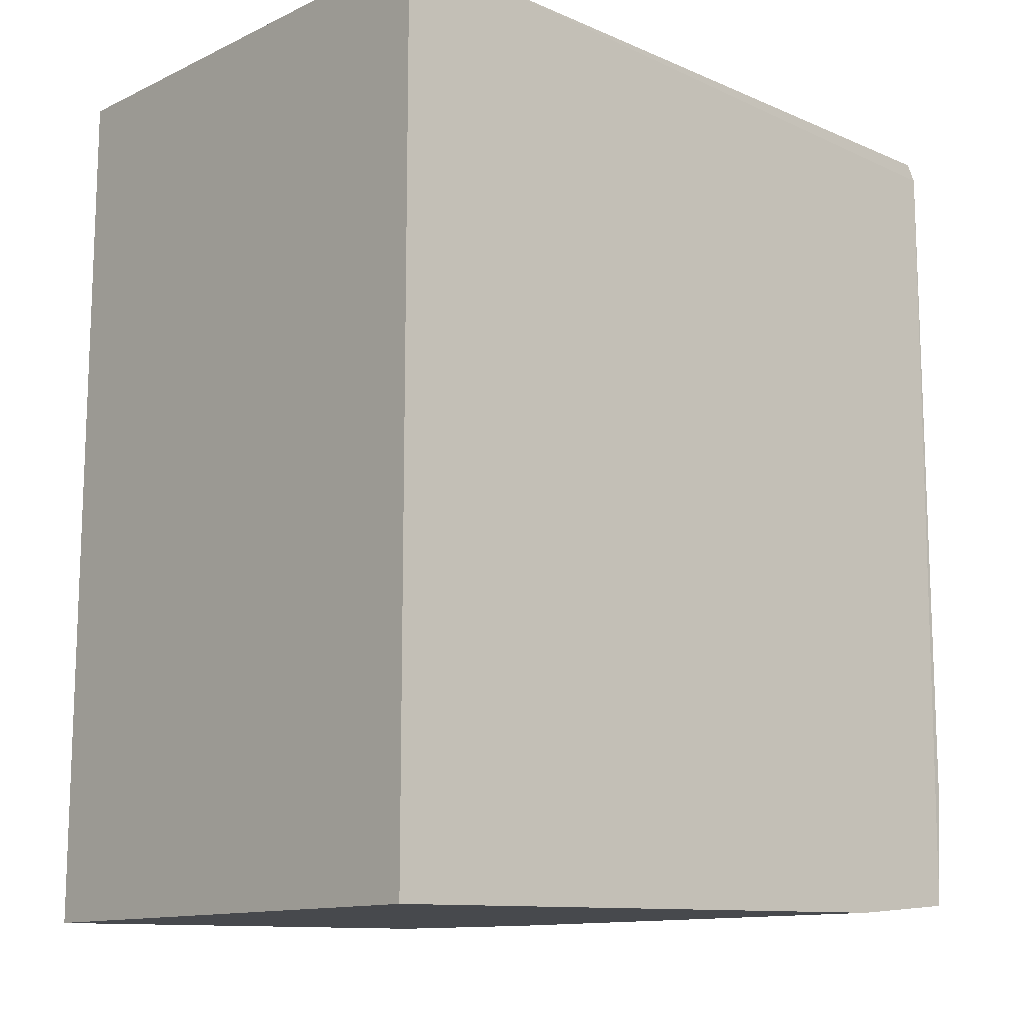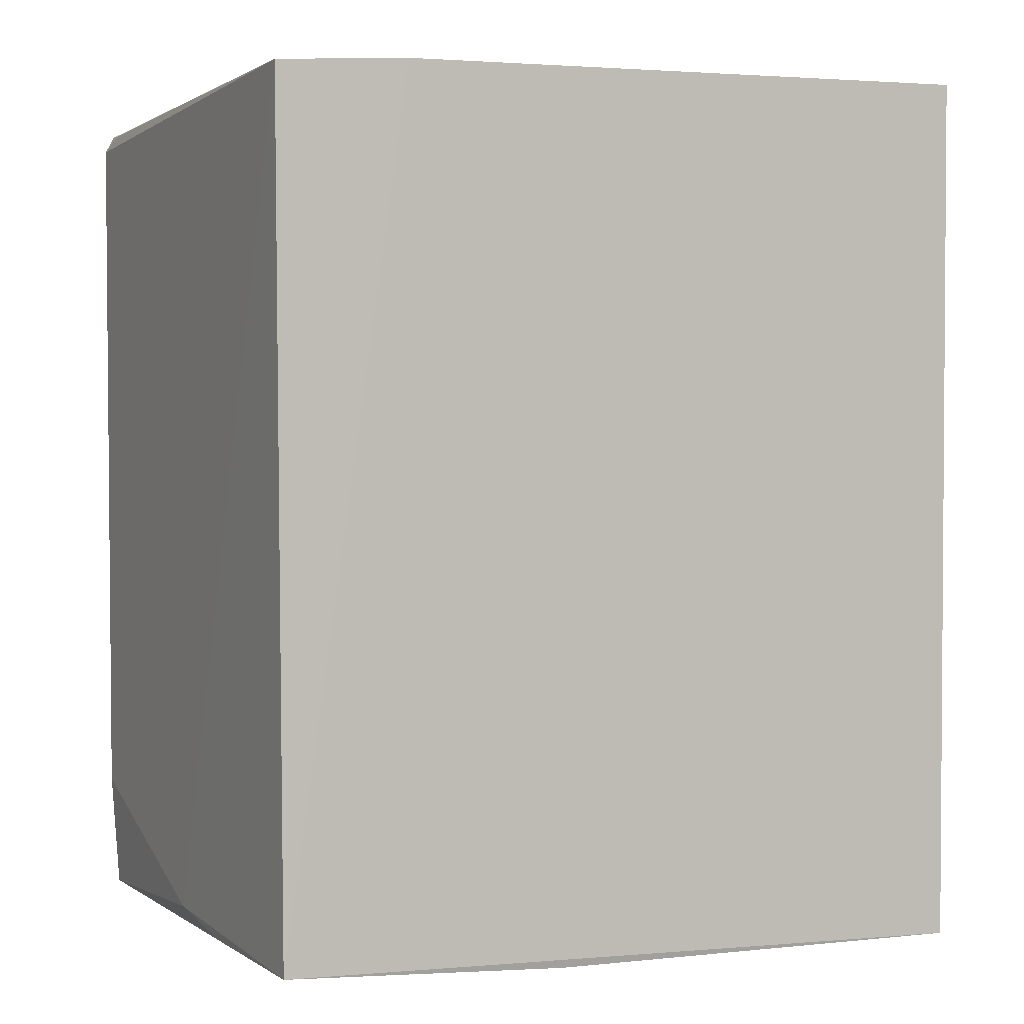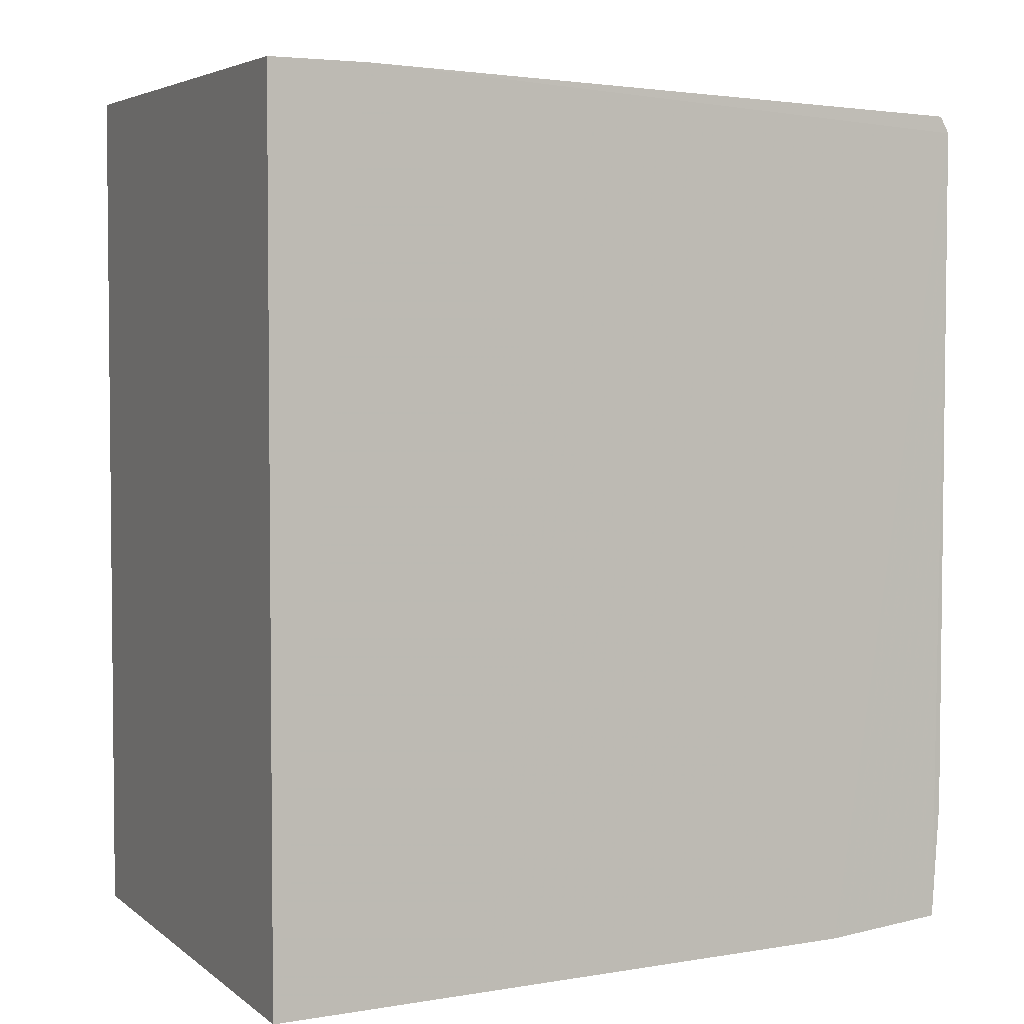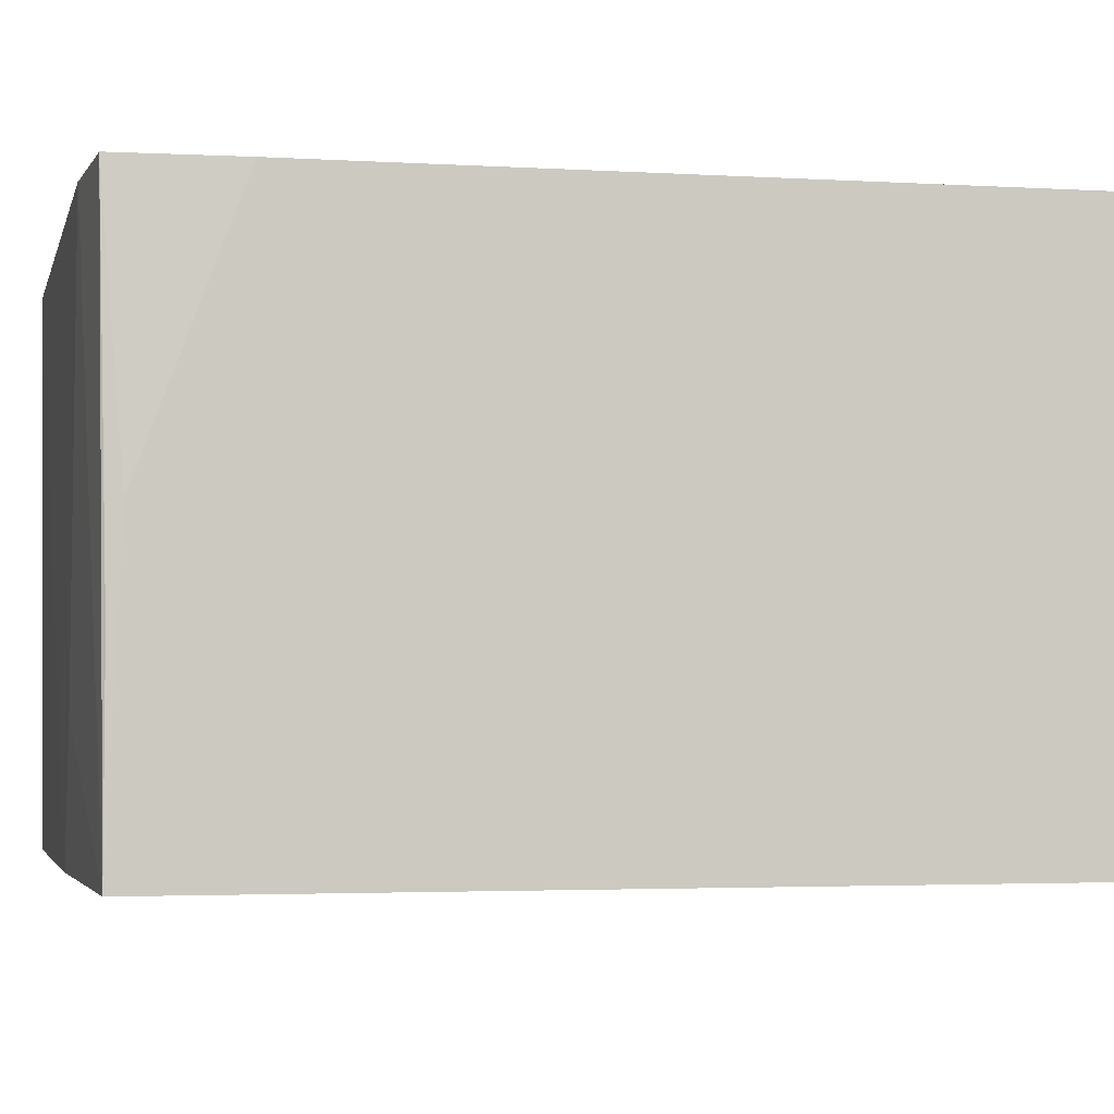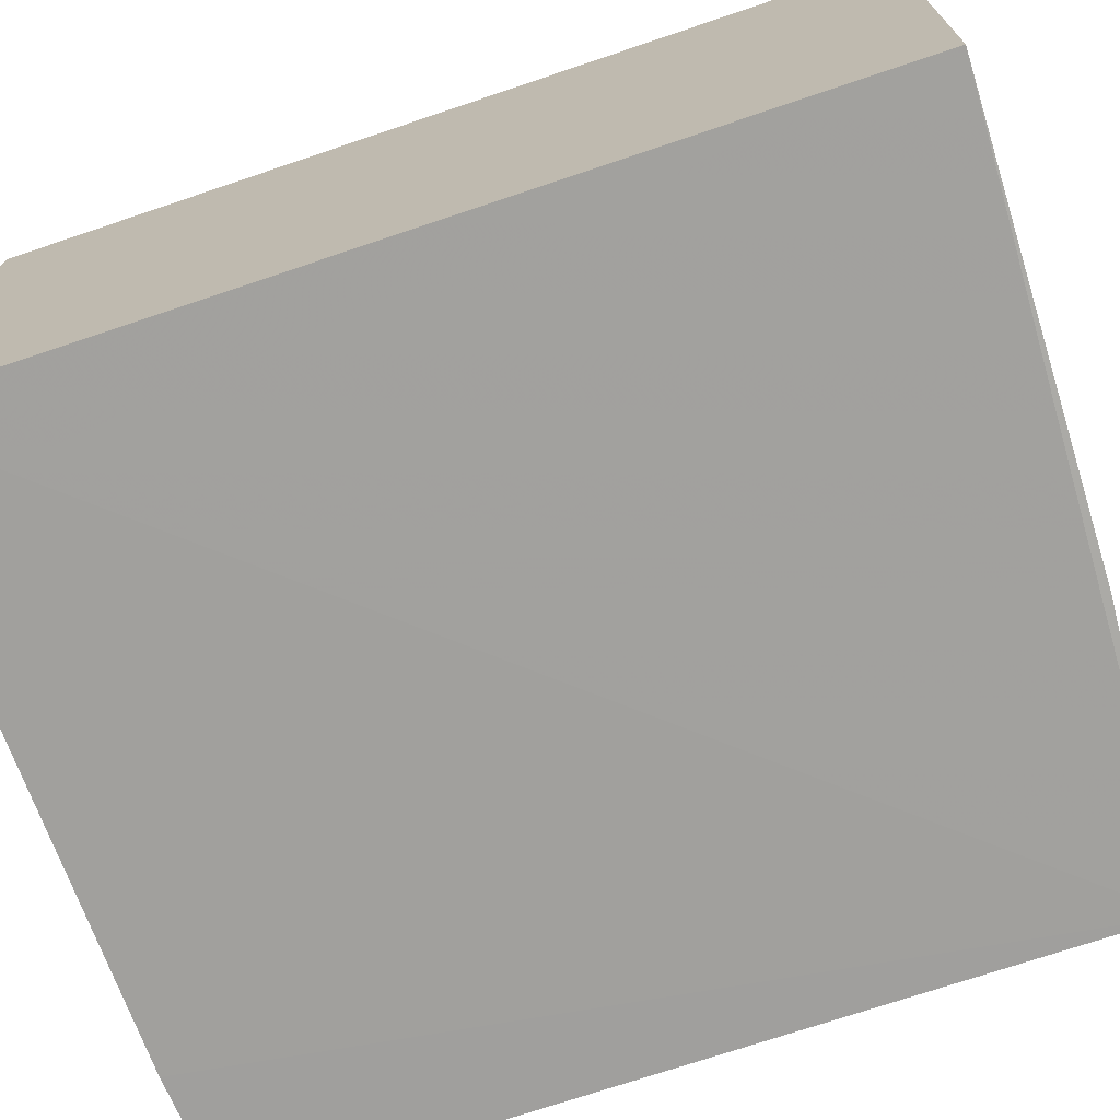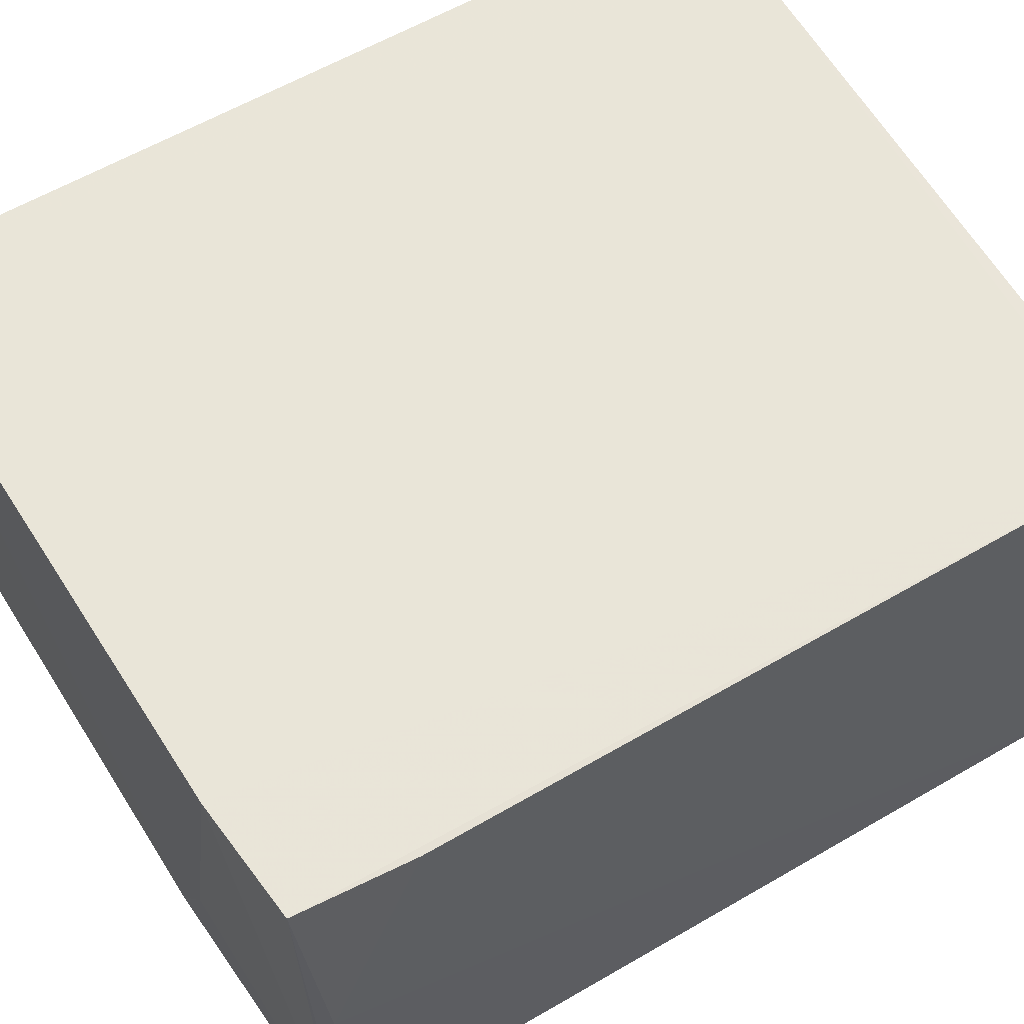
<metadata>
{"format":"obj","ext":"obj","renderer":"f3d","projection":"perspective","resolution":1024,"background":"white","views":[{"elev":-13.3,"azim":-41.5,"up":"+Y"},{"elev":2.2,"azim":154.0,"up":"+Y"},{"elev":3.4,"azim":-25.0,"up":"+Y"},{"elev":-3.5,"azim":78.5,"up":"+Z"},{"elev":-71.7,"azim":-71.4,"up":"+Z"},{"elev":59.8,"azim":59.0,"up":"+Z"}]}
</metadata>
<code>
v 0.08487 0.04608 0.1848
v 0.08473 -0.0489 0.1849
v 0.08546 -0.04804 0.1223
v 0.001604 0.0499 0.1226
v 0.001629 0.04829 0.1848
v 0.001587 -0.0514 0.1227
v 0.08595 0.04713 0.1226
v 0.08591 0.04417 0.1848
v 0.04178 0.04825 0.1738
v 0.05997 -0.05024 0.1373
v 0.001605 -0.05213 0.1849
v 0.07101 0.04827 0.1225
v 0.01257 0.04829 0.1848
v 0.08546 0.0458 0.1811
v 0.08568 -0.0357 0.1848
v 0.05271 -0.0503 0.1227
v 0.07097 -0.05027 0.1849
v 0.05638 0.04822 0.1555
v 0.03451 0.04829 0.1774
v 0.08564 -0.04662 0.1555
v 0.08546 -0.04802 0.1446
f 6 4 3
f 11 5 4
f 11 4 6
f 12 7 3
f 12 3 4
f 12 1 7
f 13 8 1
f 13 5 11
f 13 4 5
f 14 8 7
f 14 7 1
f 14 1 8
f 15 8 2
f 15 7 8
f 16 6 3
f 16 3 10
f 16 11 6
f 16 10 11
f 17 10 3
f 17 3 2
f 17 11 10
f 17 2 8
f 17 13 11
f 17 8 13
f 18 12 4
f 18 4 9
f 18 9 1
f 18 1 12
f 19 13 1
f 19 1 9
f 19 9 4
f 19 4 13
f 20 15 2
f 20 3 7
f 20 7 15
f 21 20 2
f 21 2 3
f 21 3 20

</code>
